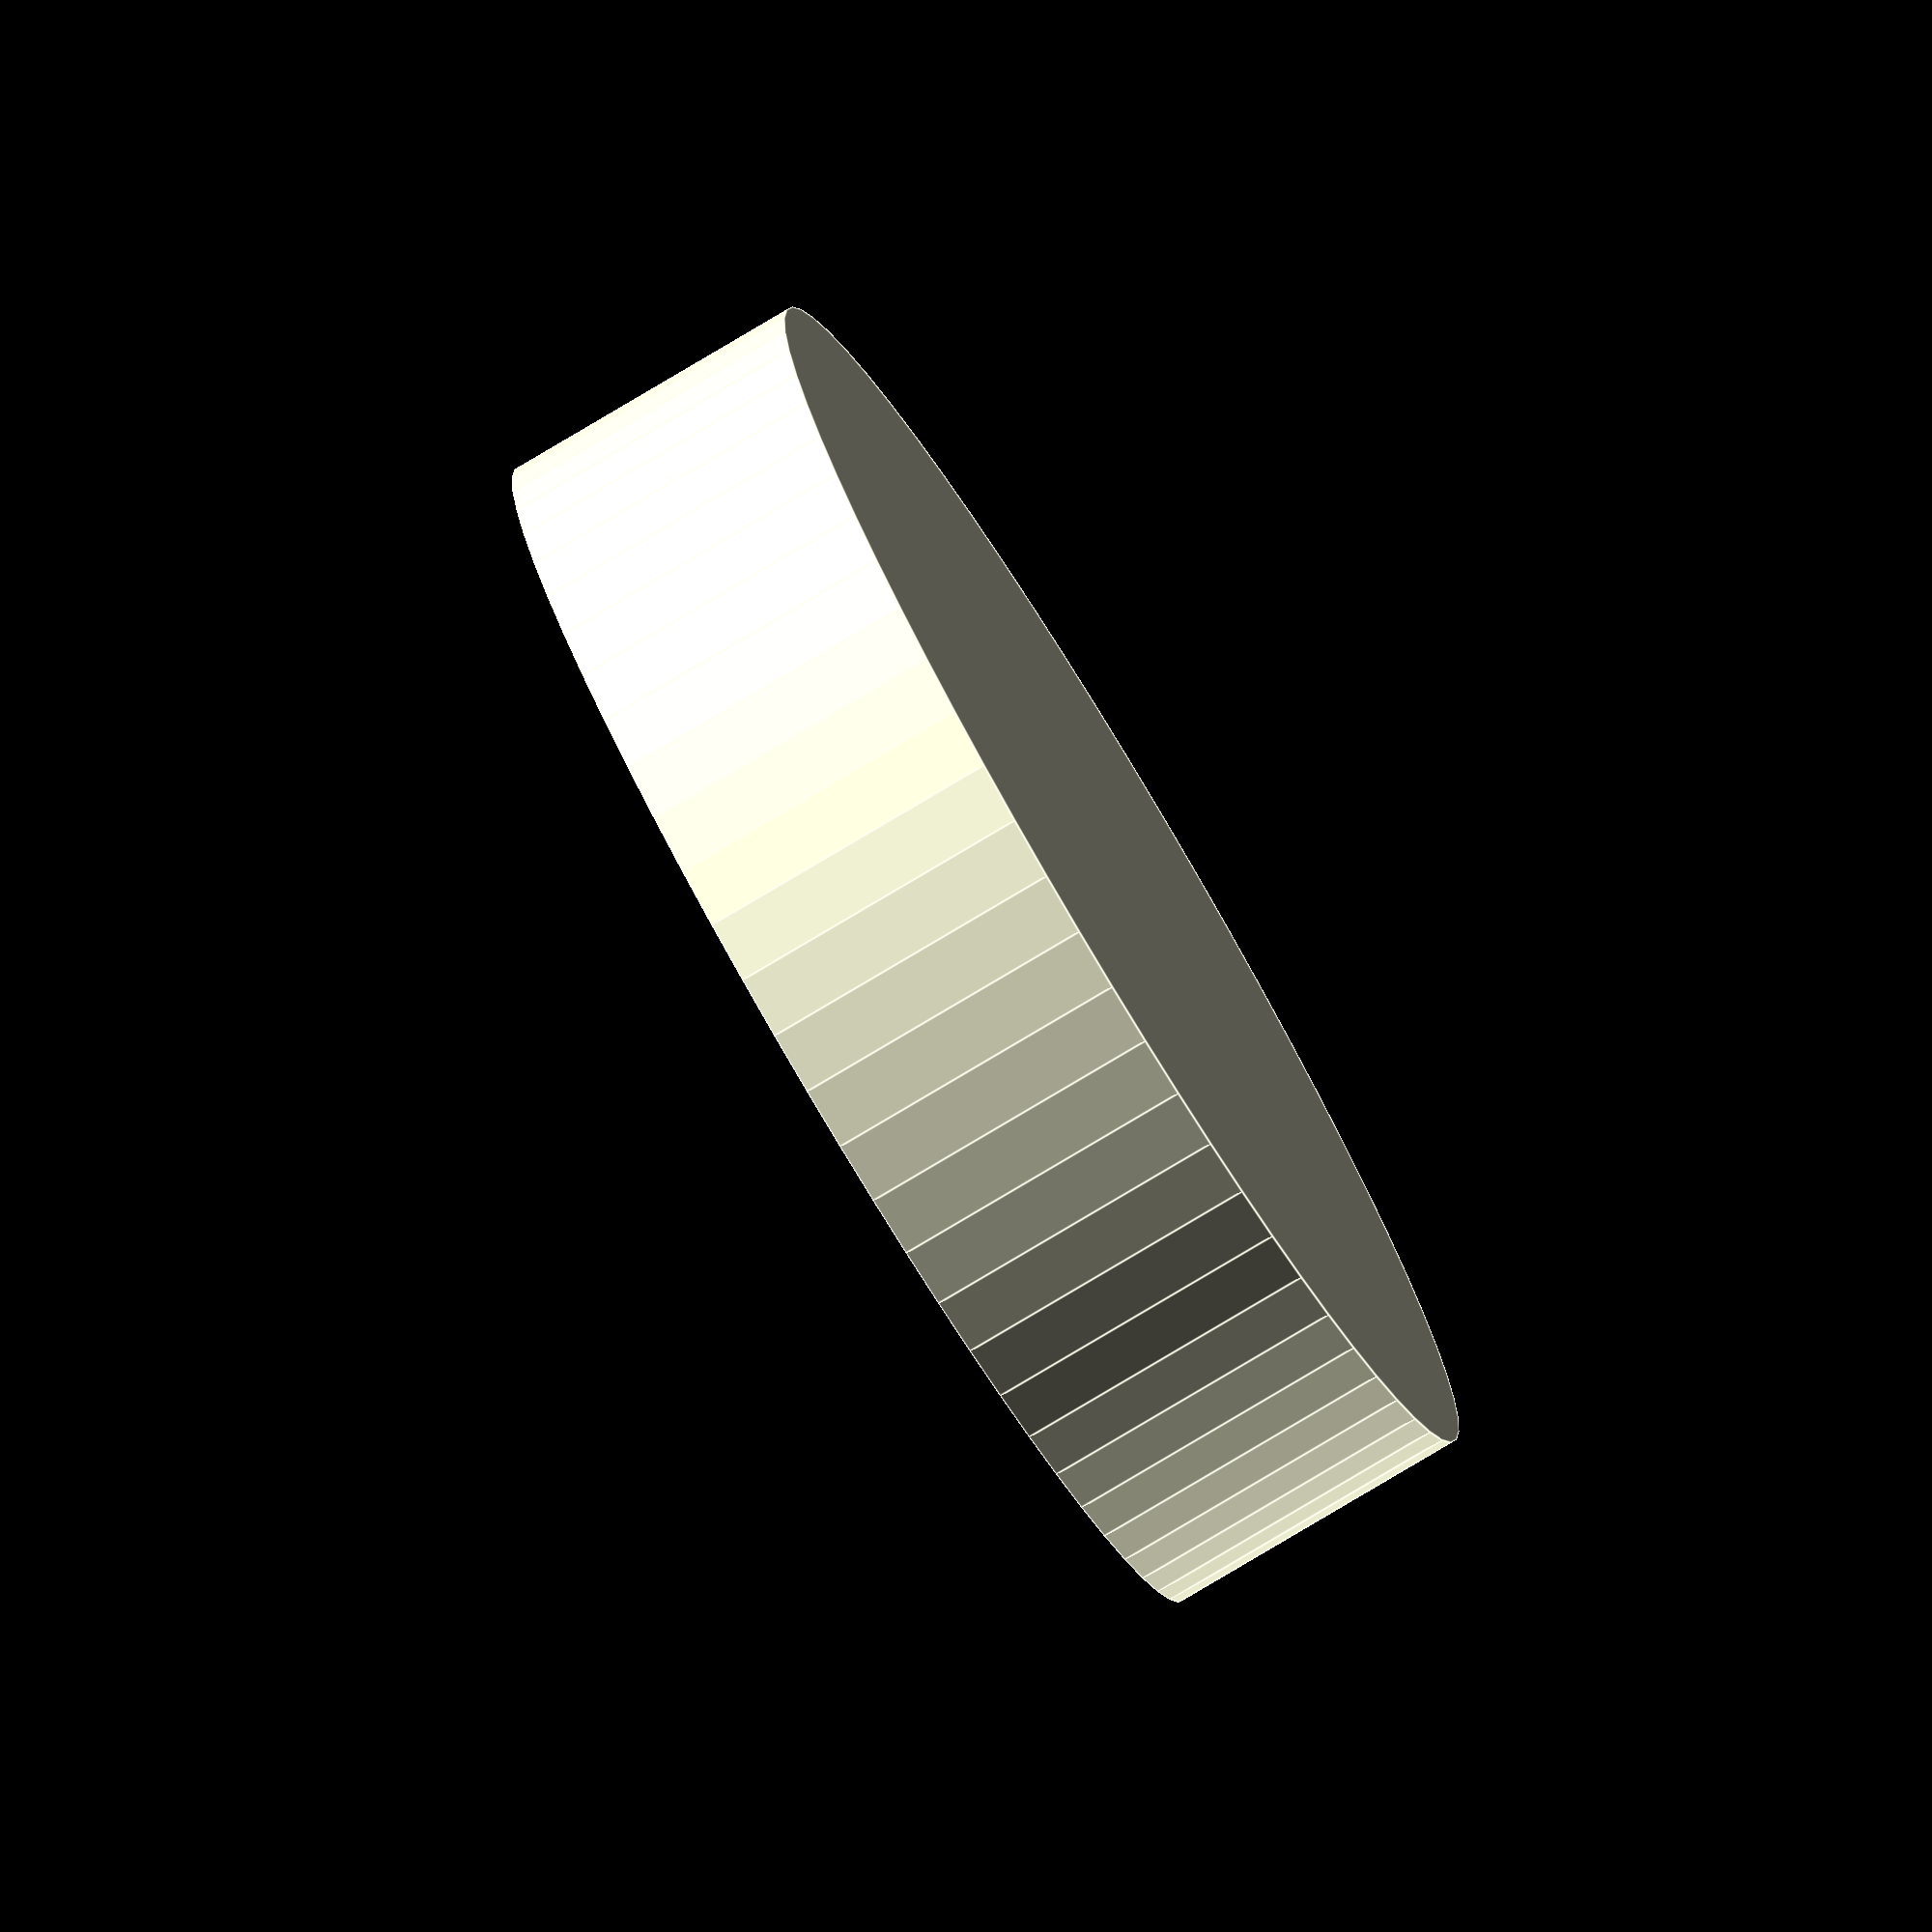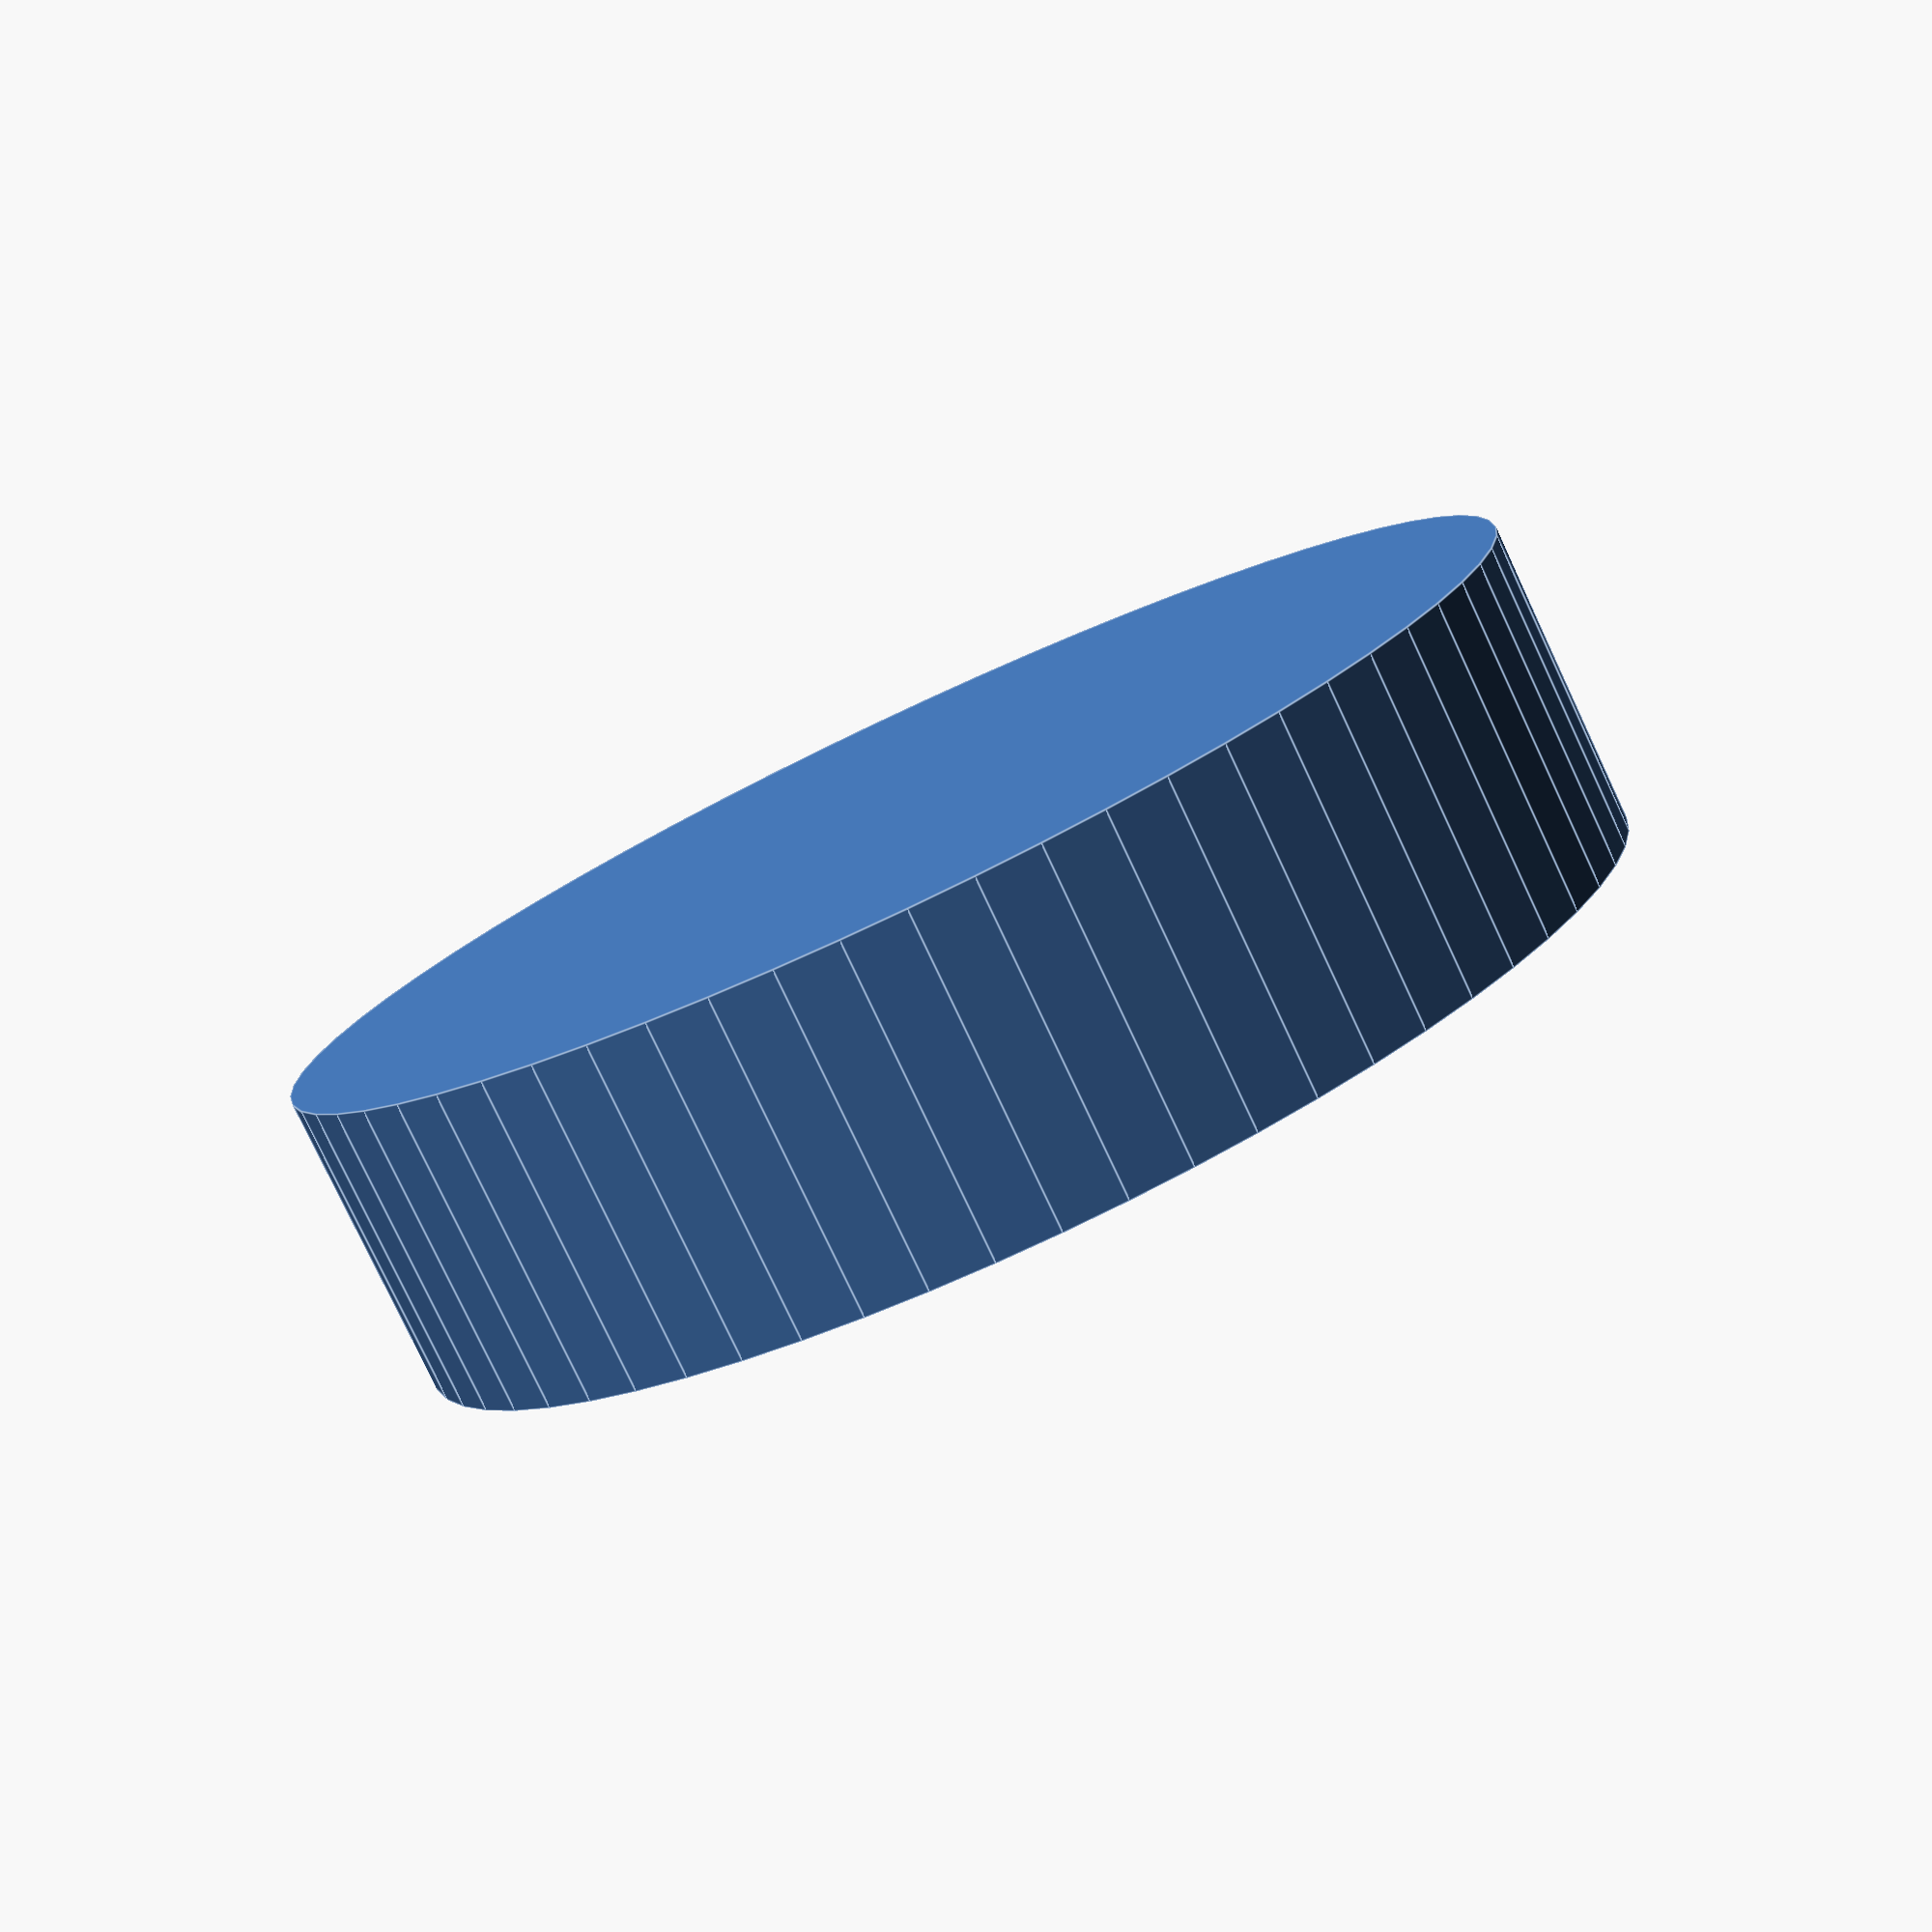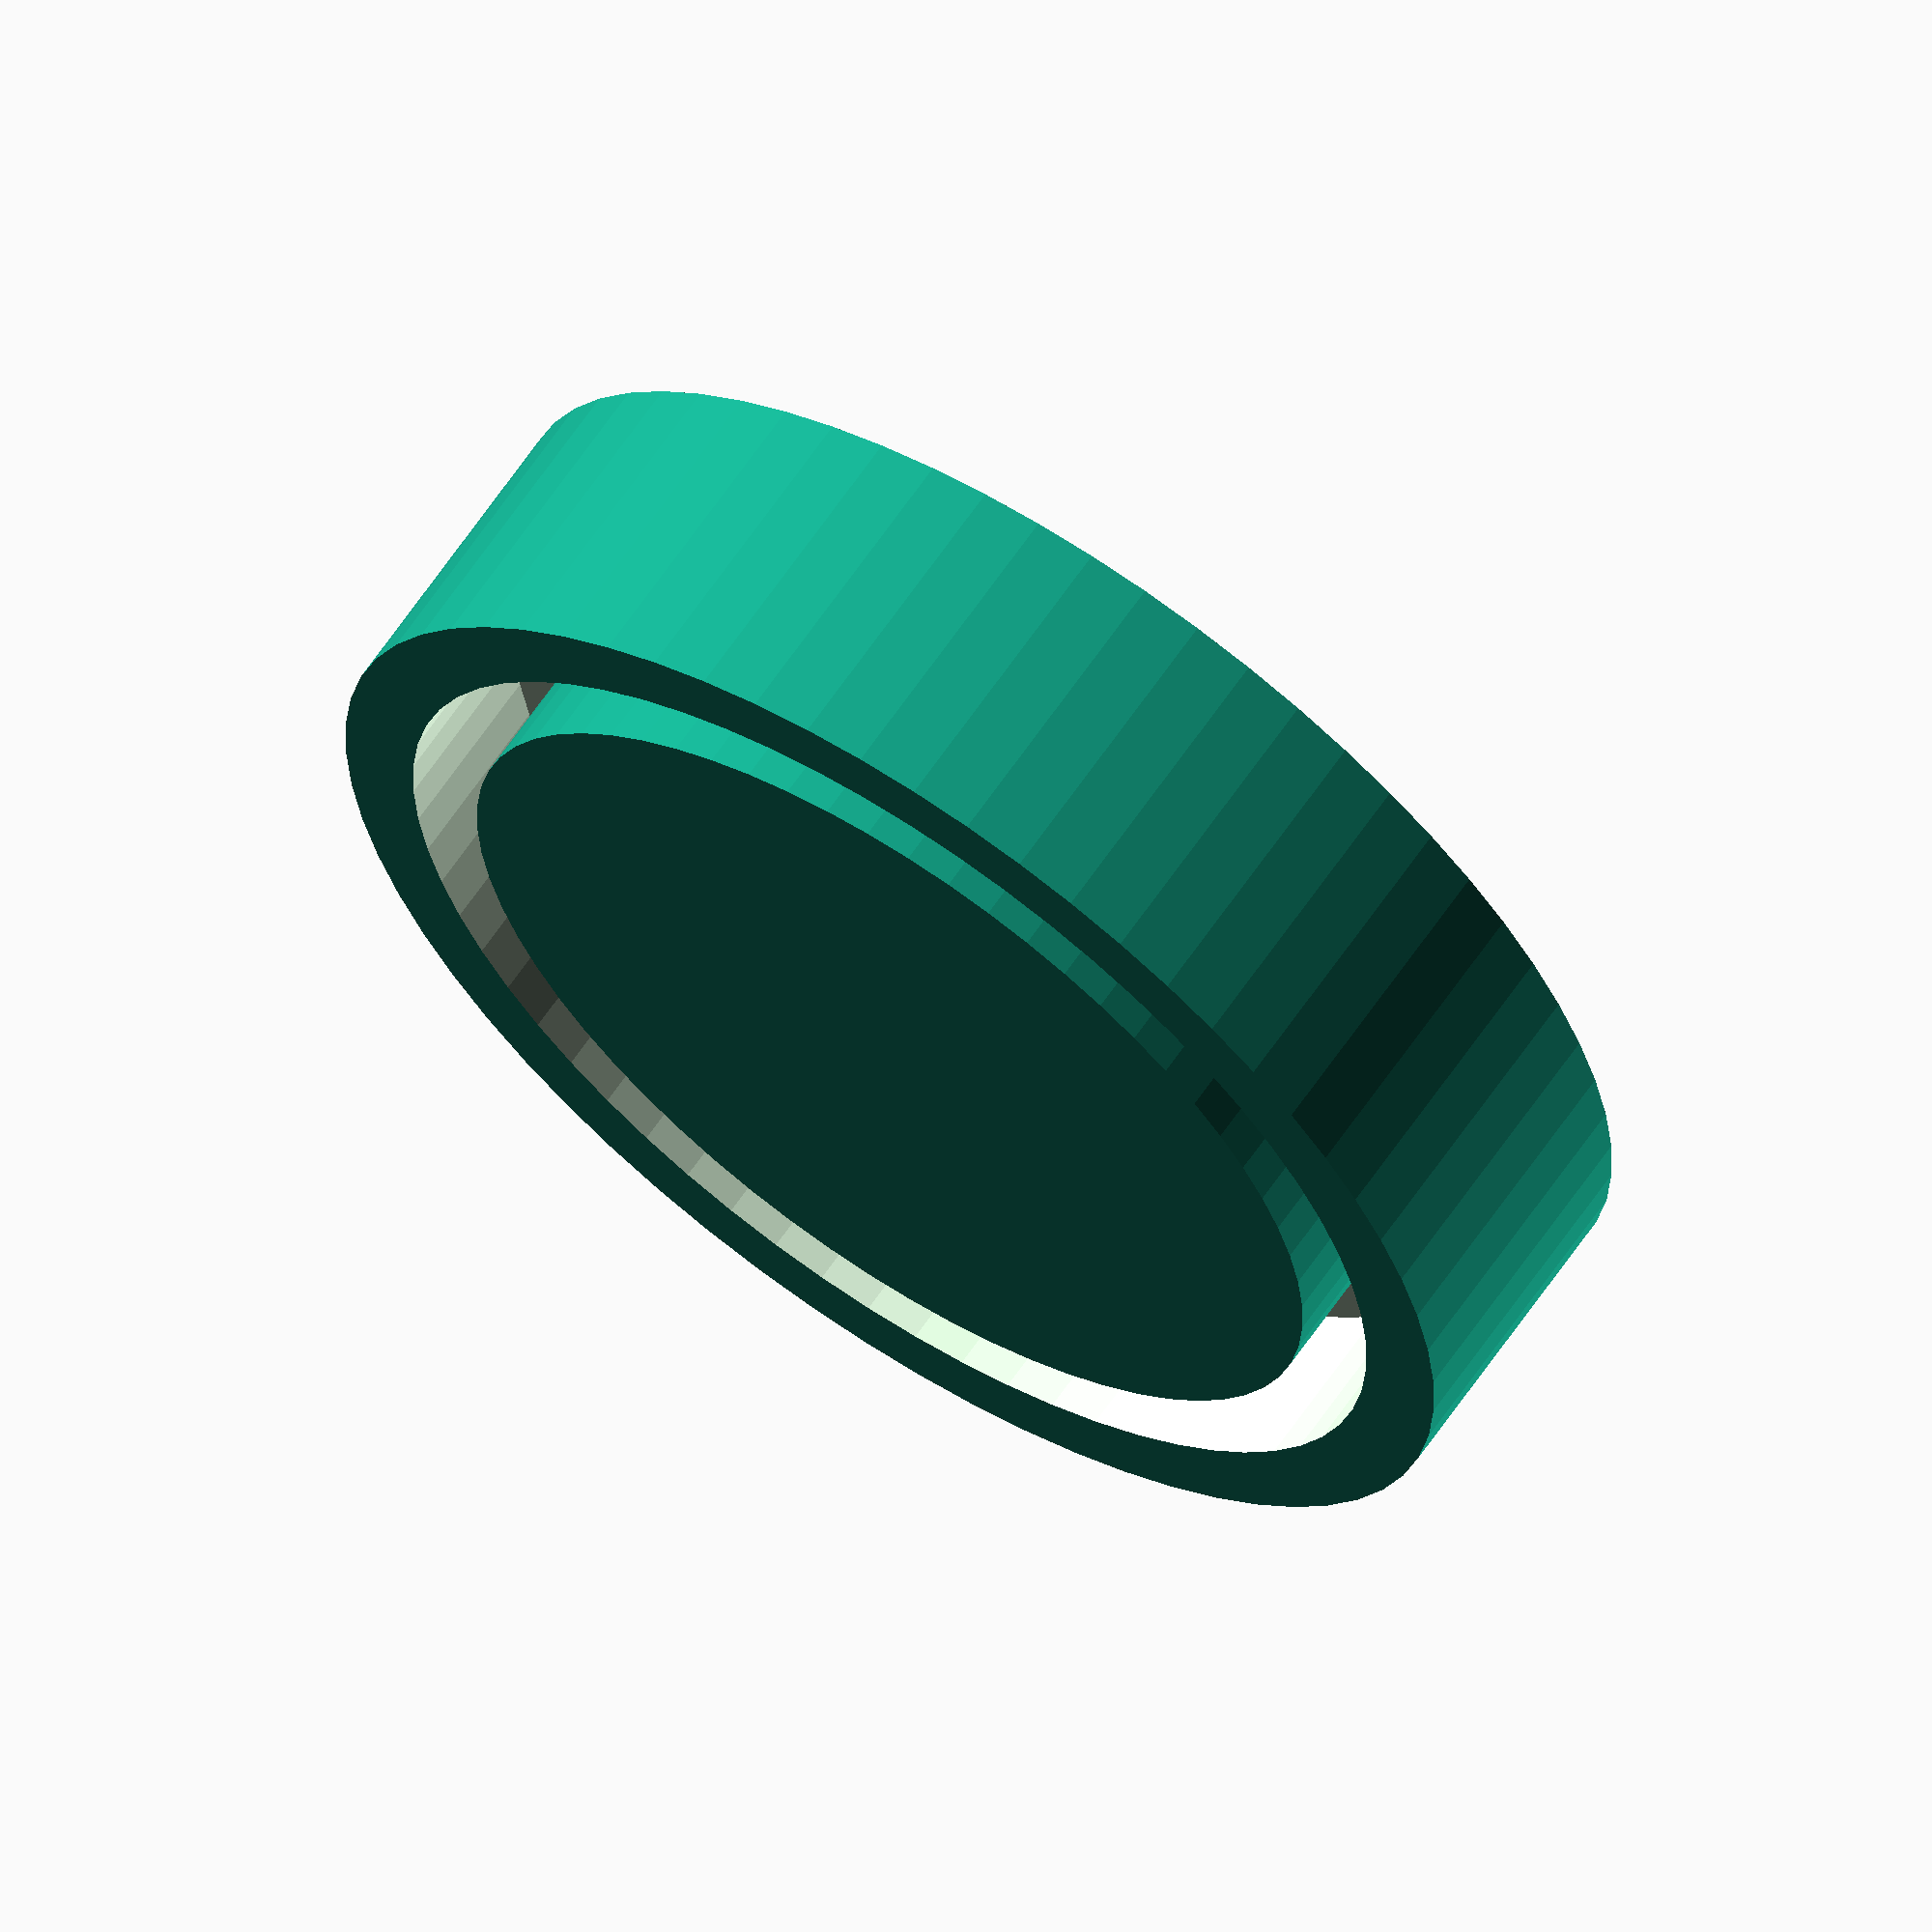
<openscad>
// model the candy cane tube
module tube(height=5)
{
  difference()
  {
    cylinder(h=height, d=25.4, center=true, $fn=64);
    cylinder(h=height, d=22, center=true, $fn=64);
  }
}

module sleeve(depth=5, sleeve_d=29)
{
  floor_thickness = 2;
  difference()
  {
    cylinder(d=sleeve_d,h=depth+floor_thickness, center=true, $fn=64);
    translate([0,0,floor_thickness])tube(depth);
  }
}

sleeve();
</openscad>
<views>
elev=258.8 azim=110.9 roll=59.1 proj=o view=edges
elev=79.1 azim=8.2 roll=205.2 proj=p view=edges
elev=116.2 azim=13.8 roll=145.9 proj=o view=solid
</views>
